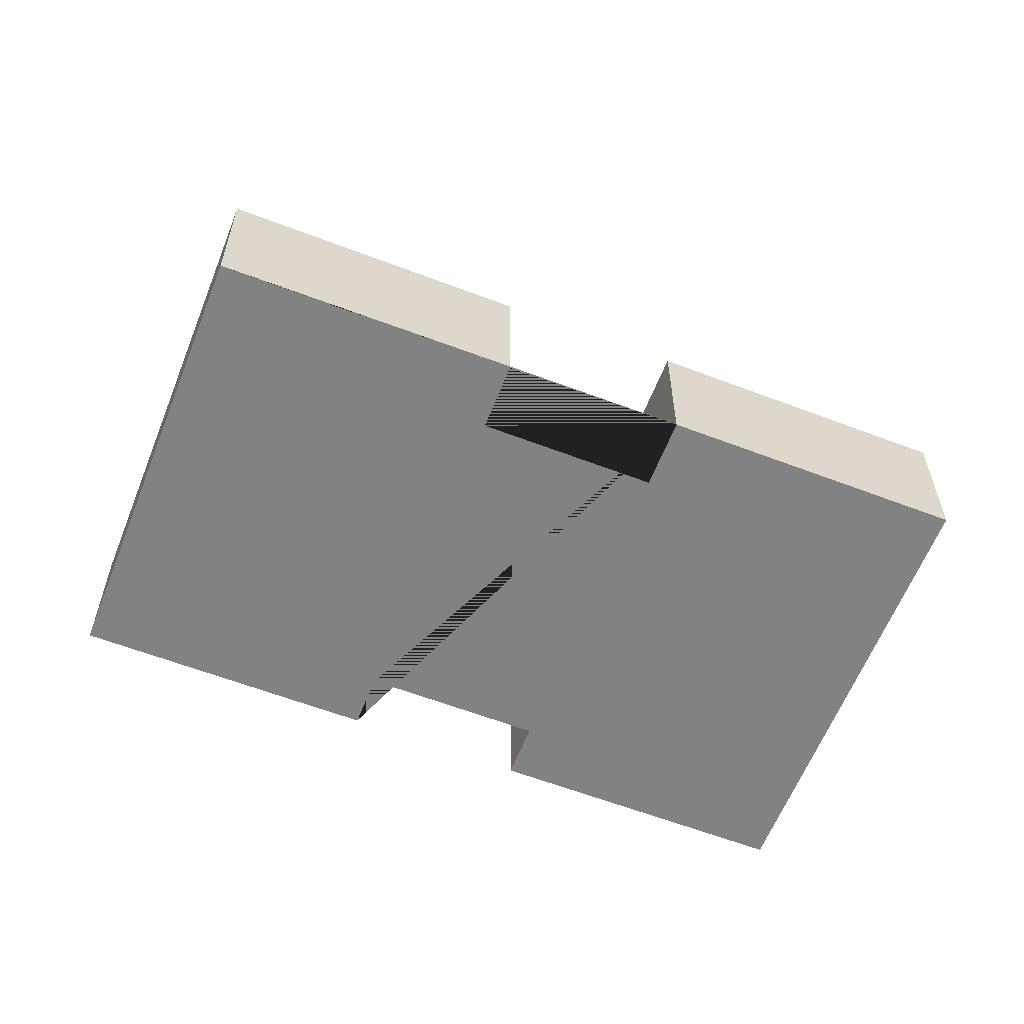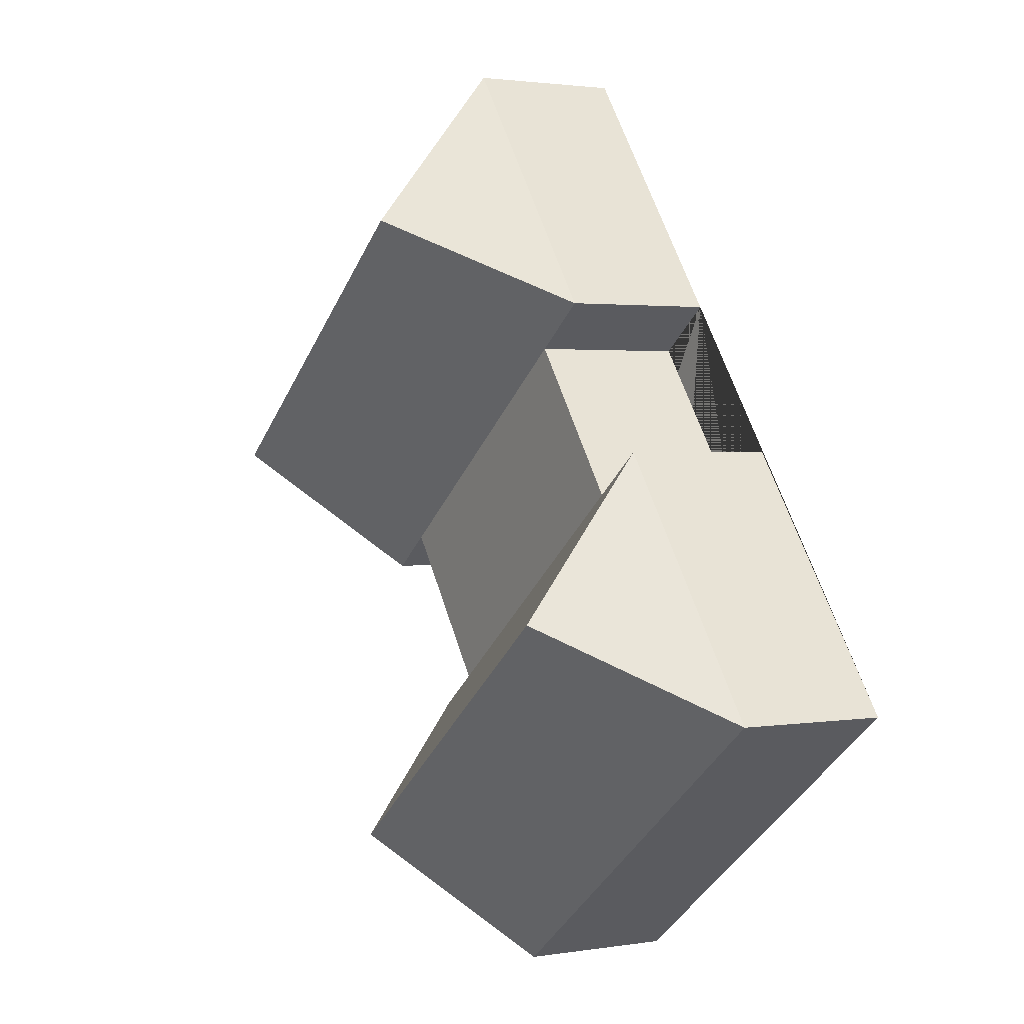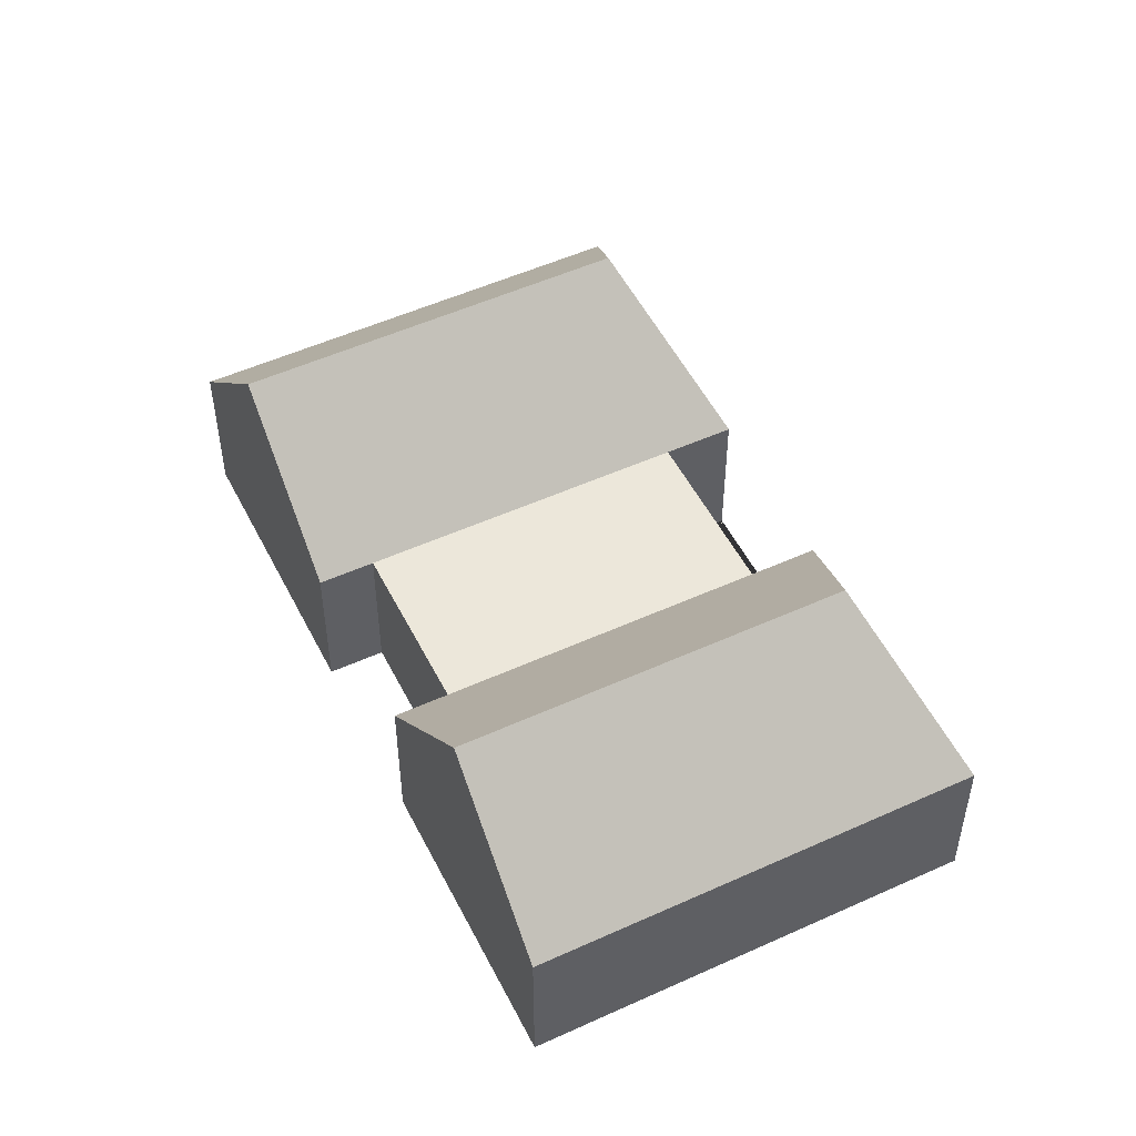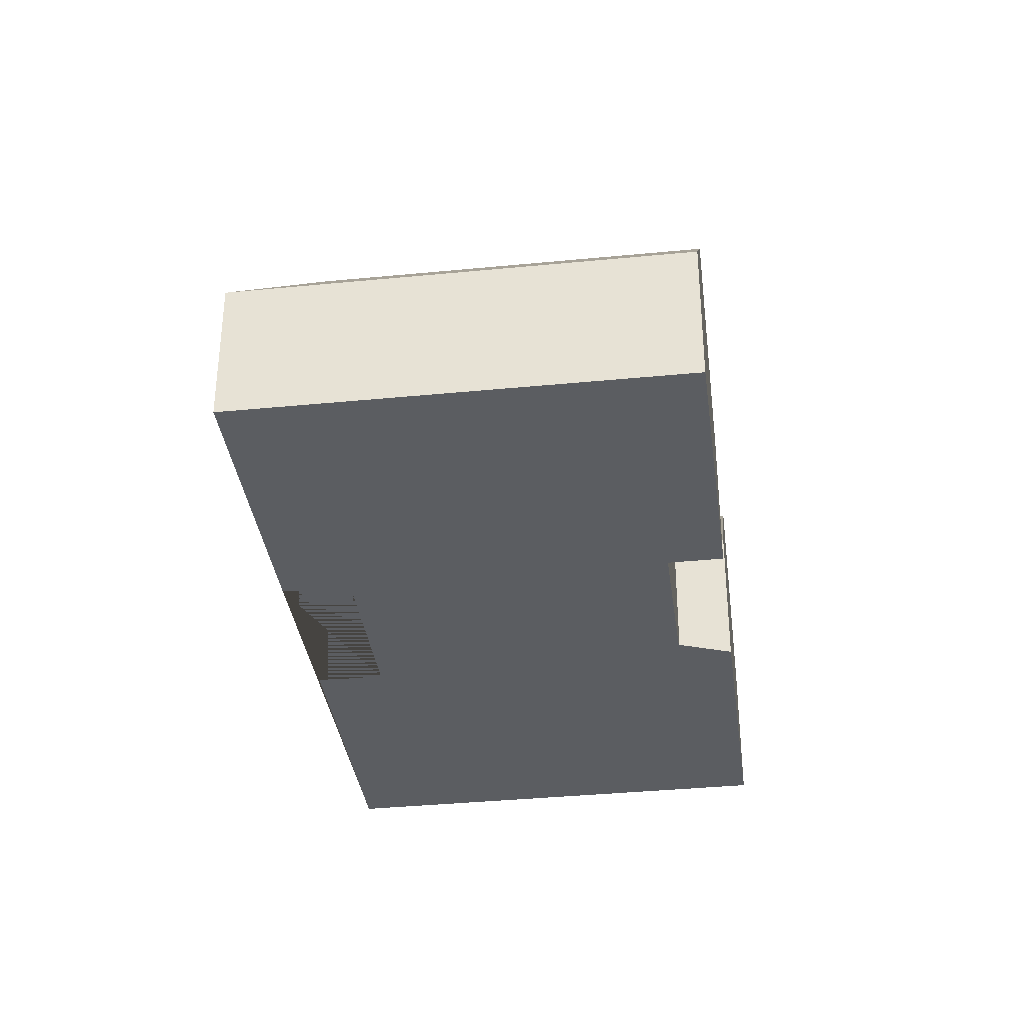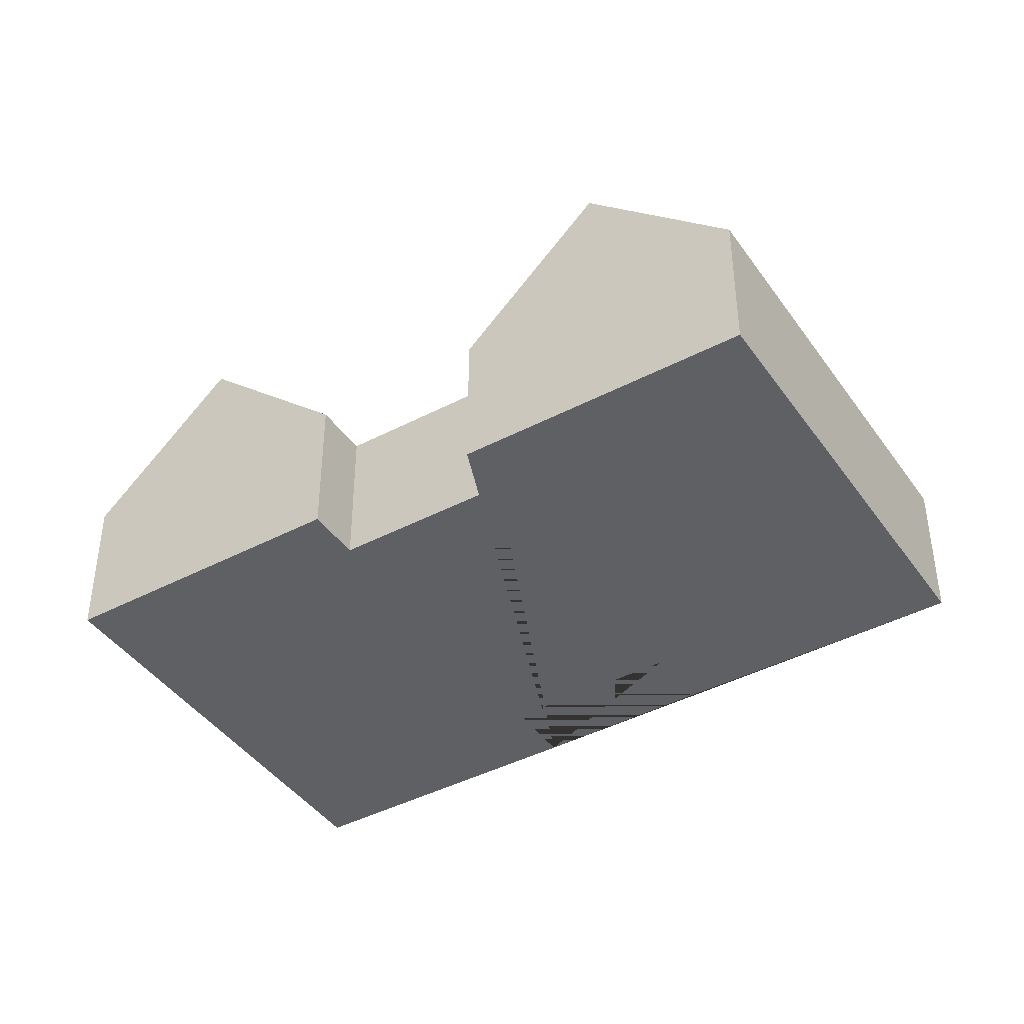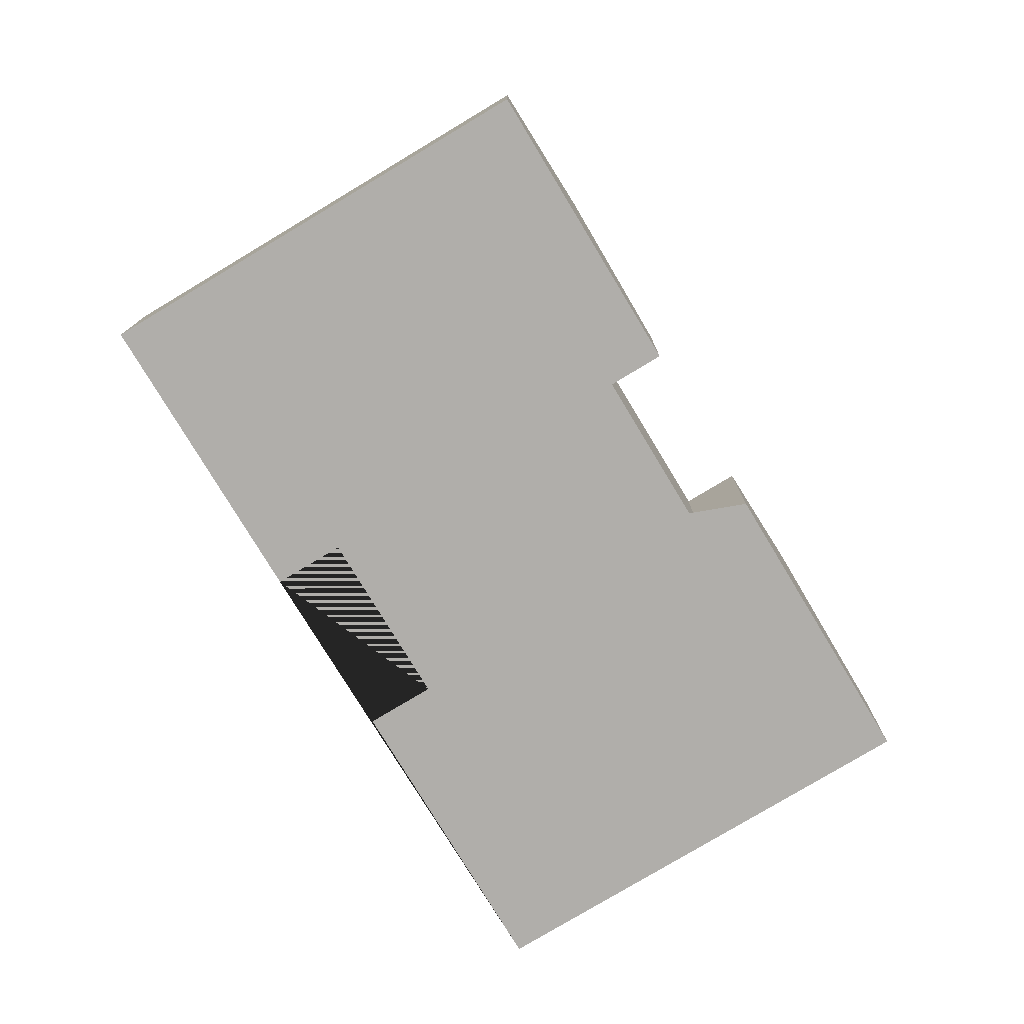
<metadata>
{"format":"obj","ext":"obj","renderer":"f3d","projection":"perspective","resolution":1024,"background":"white","views":[{"elev":-60.6,"azim":-74.5,"up":"+Y"},{"elev":2.0,"azim":-120.0,"up":"+Z"},{"elev":51.4,"azim":-169.4,"up":"+Y"},{"elev":-35.9,"azim":44.4,"up":"+Y"},{"elev":-42.3,"azim":159.0,"up":"+Y"},{"elev":-77.8,"azim":68.0,"up":"+Y"}]}
</metadata>
<code>
o BK39_500_017027_0027
v 165.4 75 -144.3
v 257.2 75 -21.97
v 112.1 75 -217.4
v 20.94 75 -338.8
v 238.2 145.1 -101.1
v 92.81 145 -295.5
v 140 75 -238.3
v 194.3 75 -165.9
v 328 75 -266.2
v 273.7 75 -338.6
v 397.6 144.9 -221.1
v 296 75 -355.4
v 251.5 145 -414.7
v 442.2 75 -161.6
v 204.9 75 -476.9
v 350.9 75 -283.3
v 165.4 0 -144.3
v 257.2 0 -21.97
v 442.2 0 -161.6
v 350.9 0 -283.3
v 328 0 -266.2
v 273.7 0 -338.6
v 296 0 -355.4
v 204.9 0 -476.9
v 20.94 0 -338.8
v 112.1 0 -217.4
v 140 0 -238.3
v 194.3 0 -165.9
f 11 5 1 8 9 16
f 2 14 11 5
f 2 5 1
f 10 12 13 6 3 7
f 13 6 4 15
f 3 6 4
f 9 10 7 8
f 14 11 16
f 12 13 15
f 17 18 19 20 21 22 23 24 25 26 27 28
f 1 17 18 2
f 2 18 19 14
f 14 19 20 16
f 16 20 21 9
f 9 21 22 10
f 10 22 23 12
f 12 23 24 15
f 15 24 25 4
f 4 25 26 3
f 3 26 27 7
f 7 27 28 8
f 8 28 17 1

</code>
